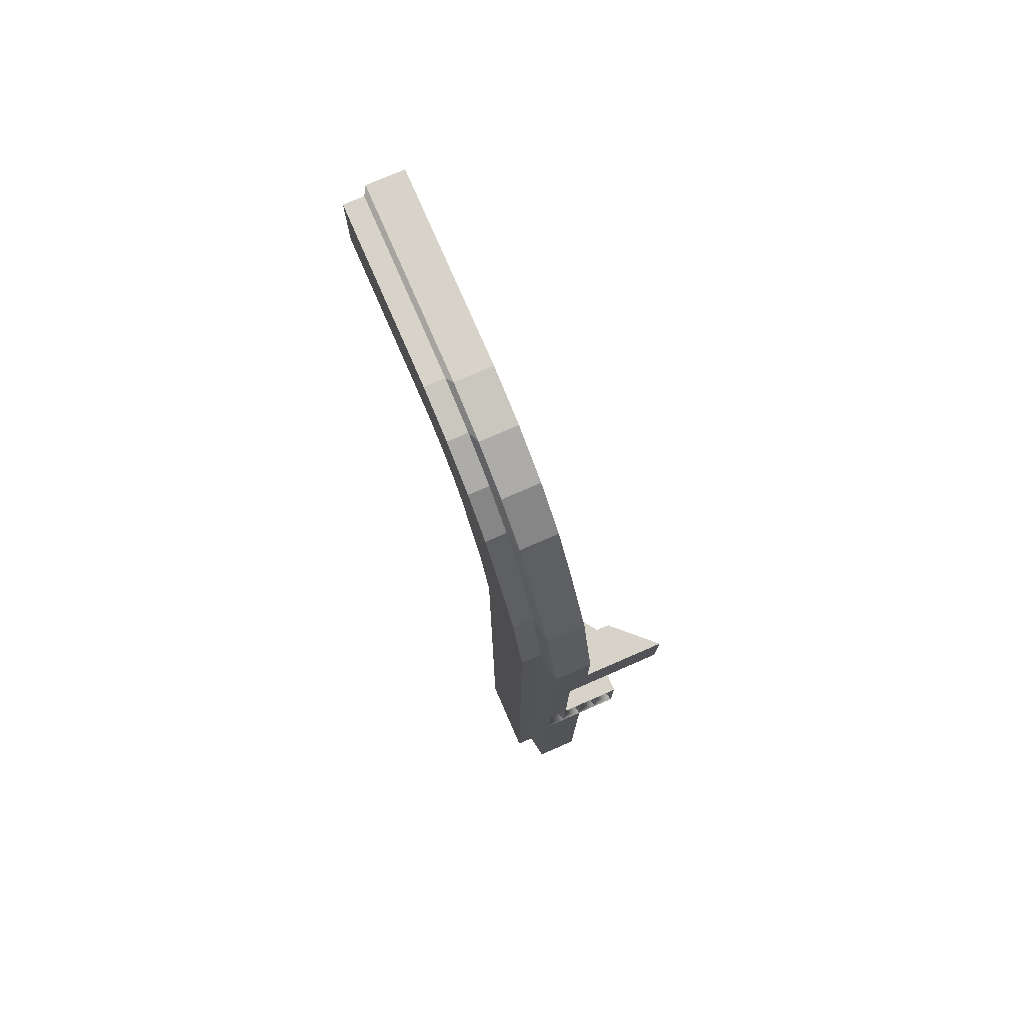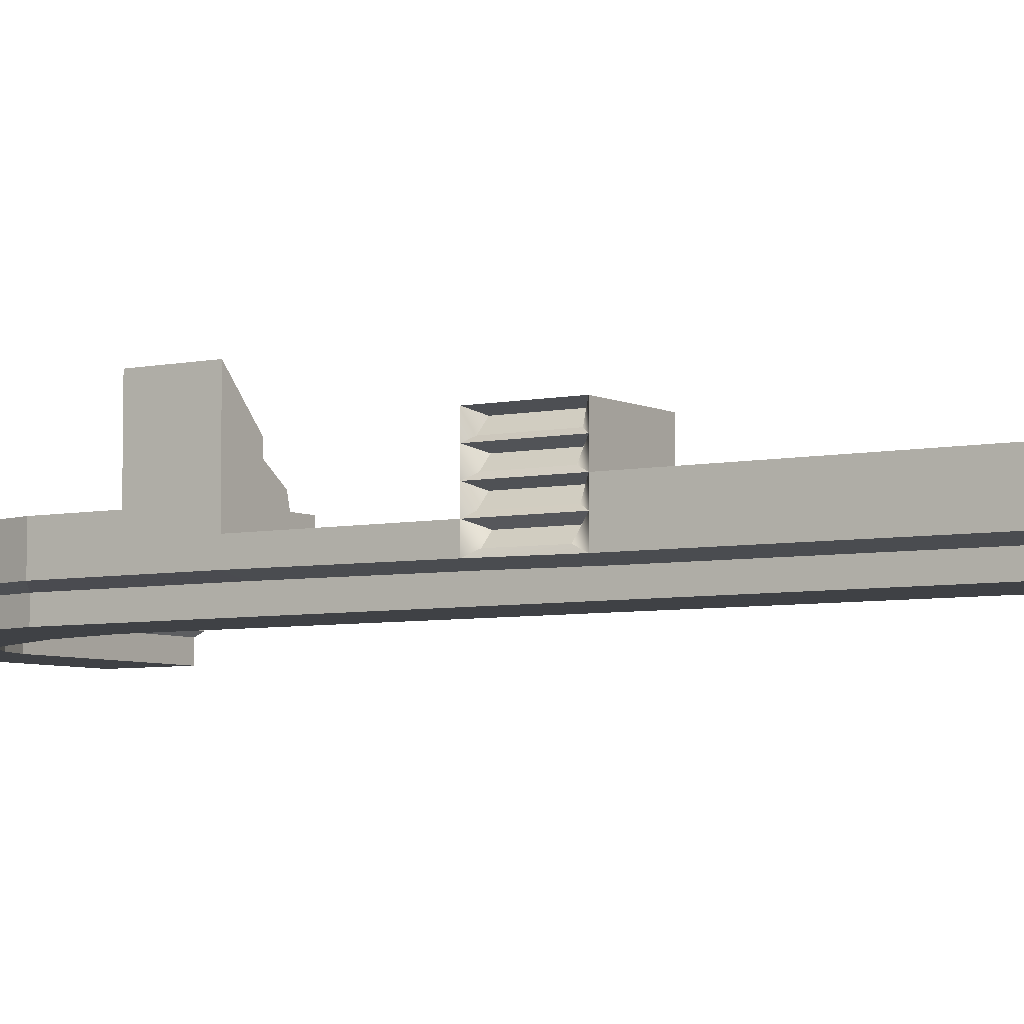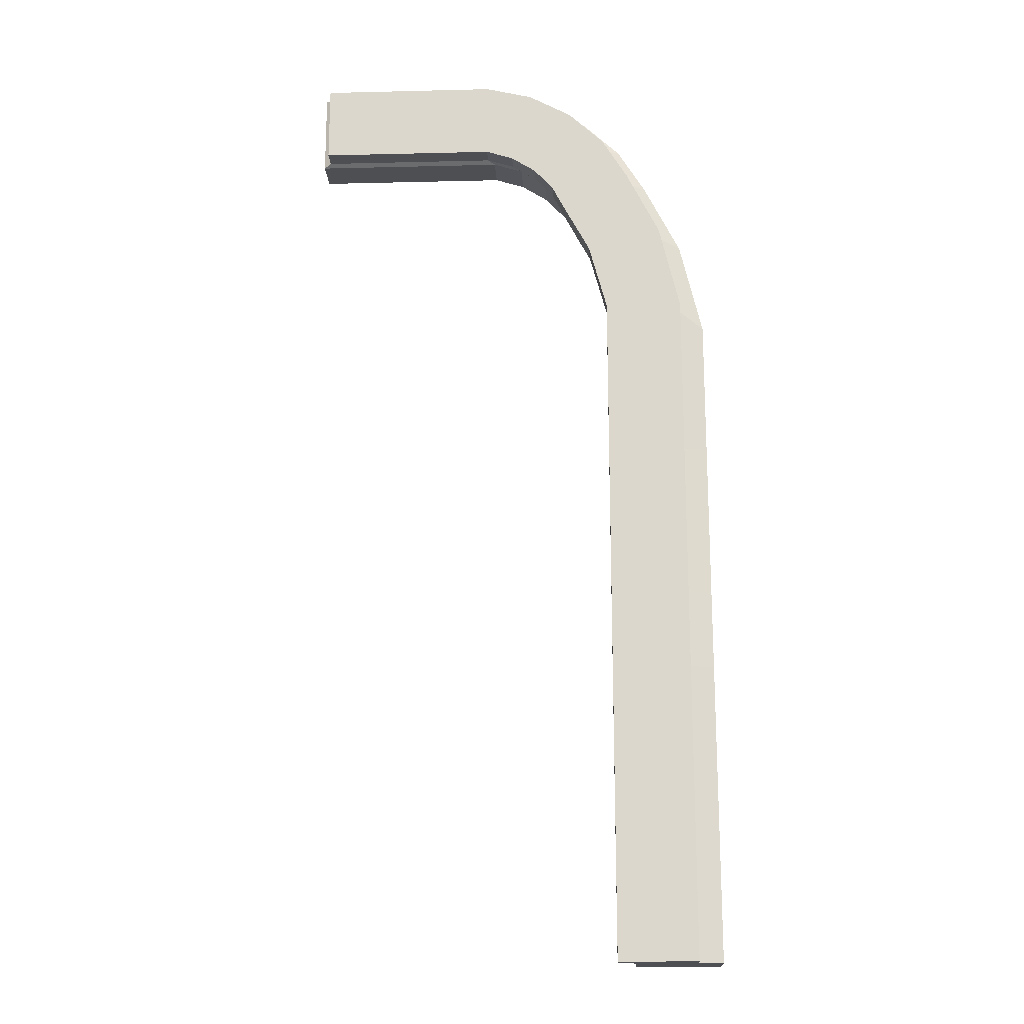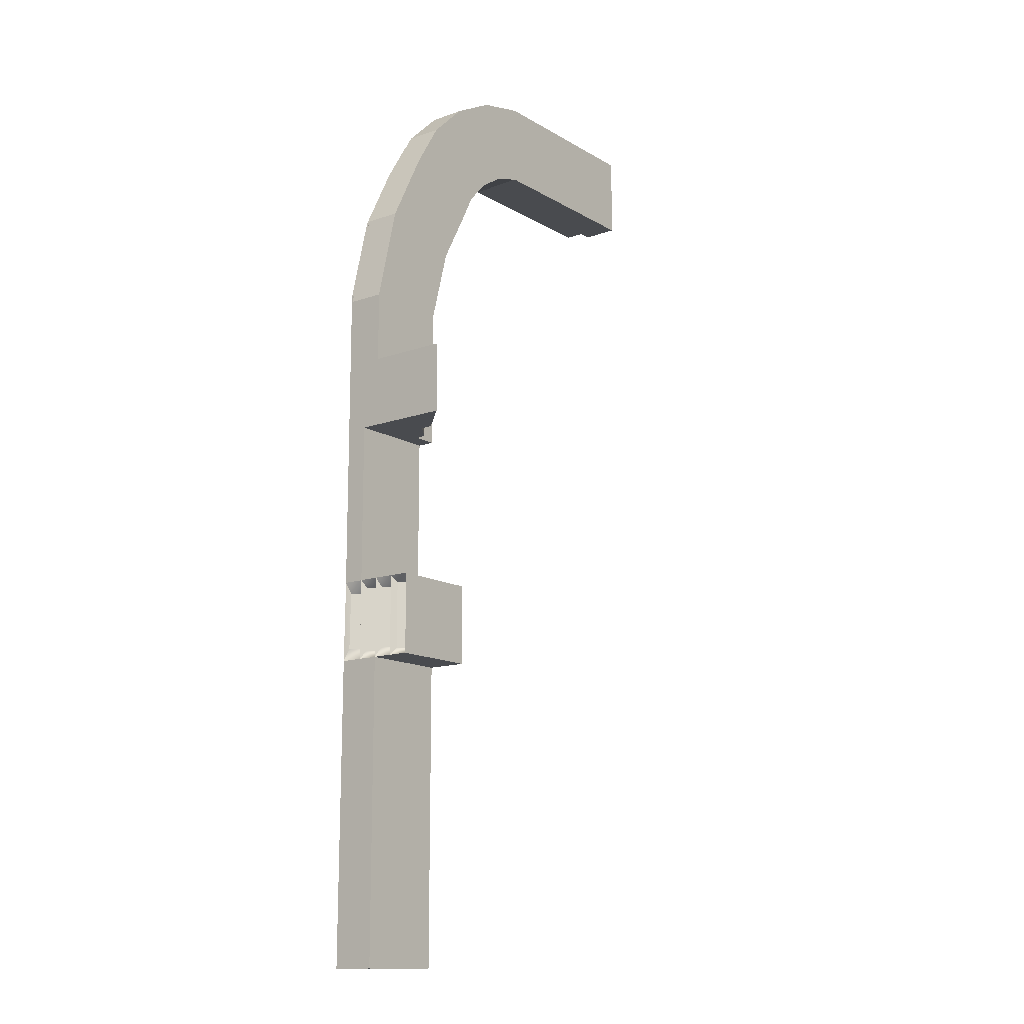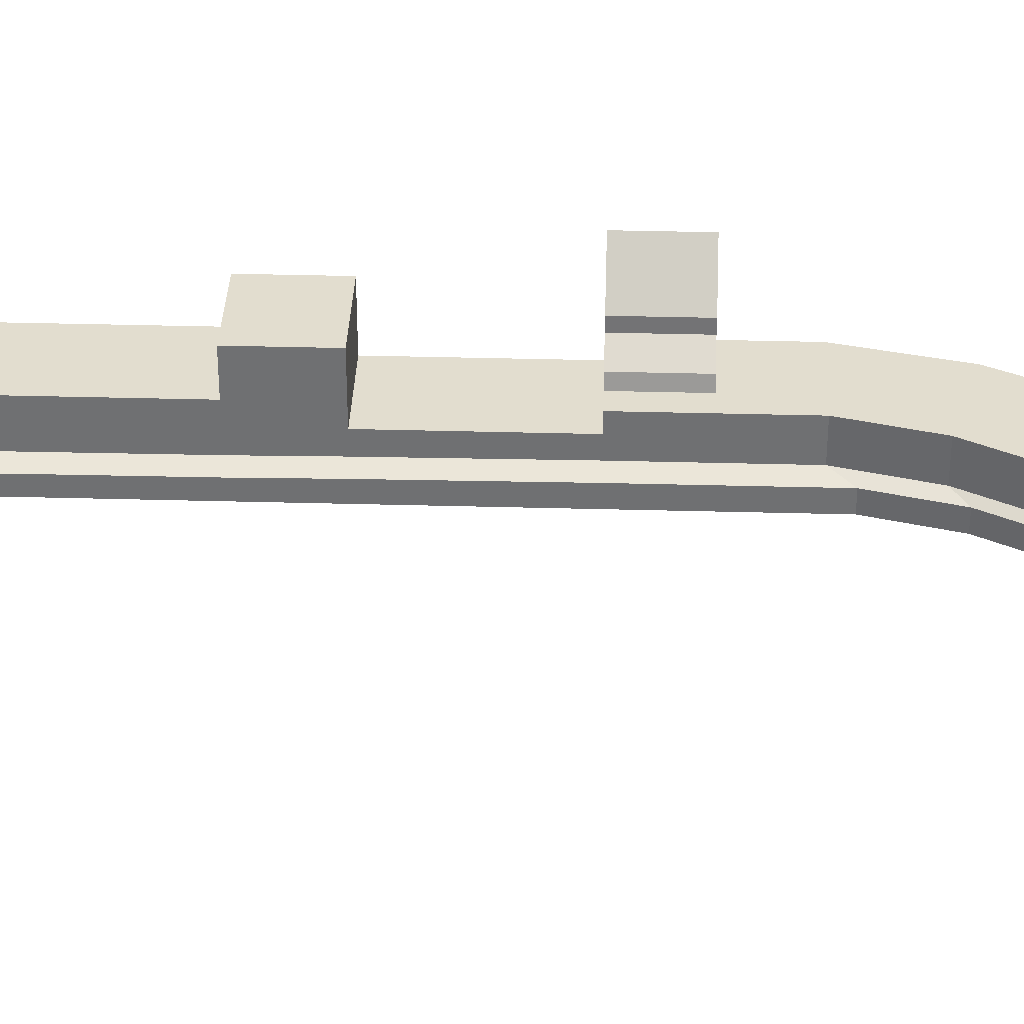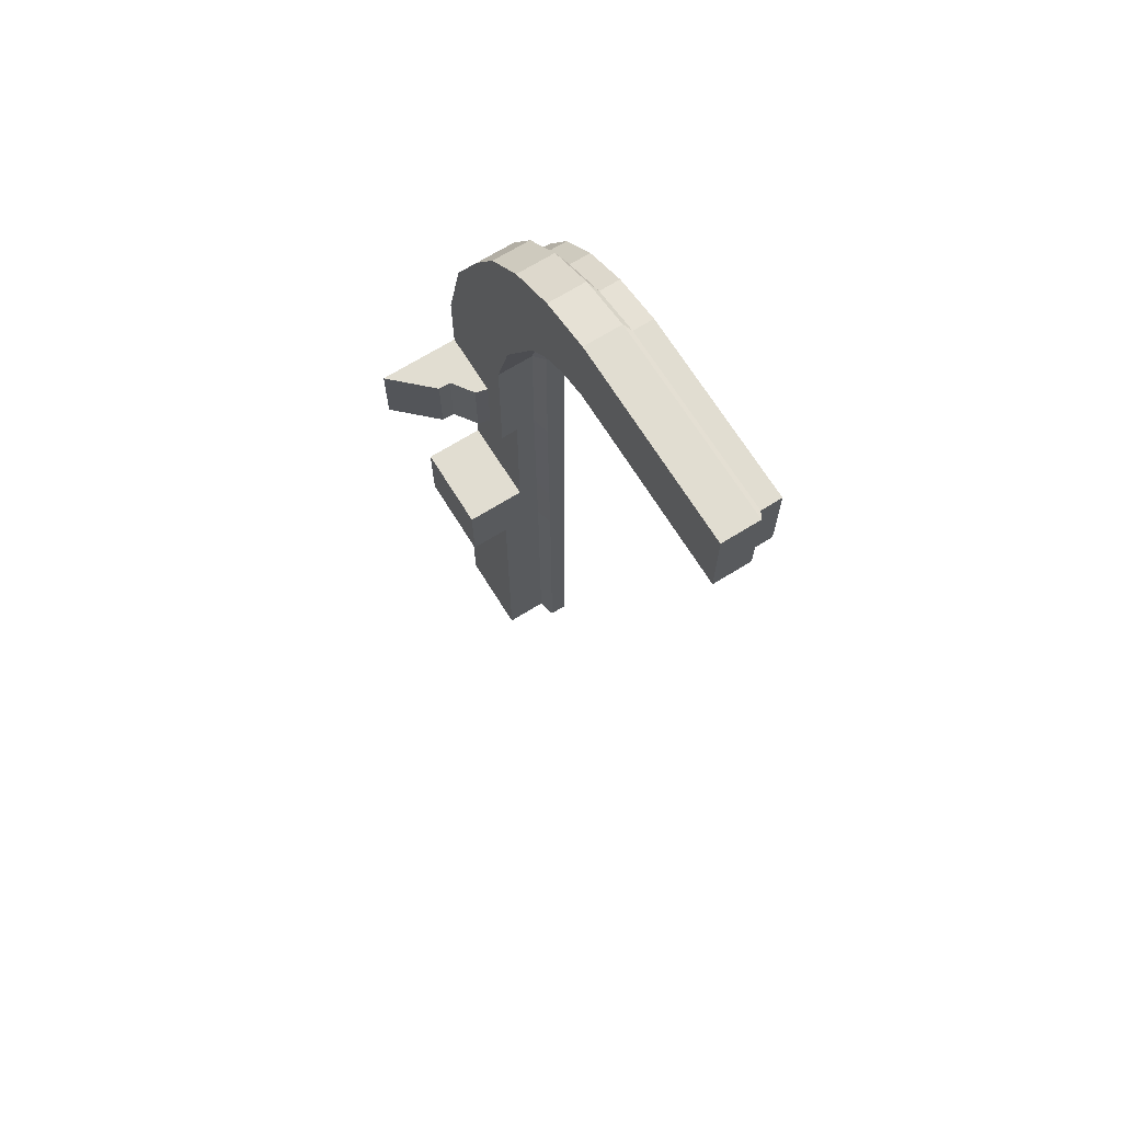
<metadata>
{"format":"obj","ext":"obj","renderer":"f3d","projection":"perspective","resolution":1024,"background":"white","views":[{"elev":76.7,"azim":66.5,"up":"+Z"},{"elev":-5.5,"azim":123.5,"up":"+Y"},{"elev":-17.8,"azim":2.7,"up":"+Z"},{"elev":-13.8,"azim":128.1,"up":"+Z"},{"elev":34.8,"azim":-87.9,"up":"+Y"},{"elev":68.8,"azim":-121.9,"up":"+Z"}]}
</metadata>
<code>
o counter
g Cube
v -25.65 1.75 48.9
v -25.65 1.75 47.9
v -25.65 2 48.9
v -25.65 2 47.9
v -21.75 1.75 45.5
v -21.75 1.75 43.5
v -21.75 2 45.5
v -21.75 2 43.5
v -21.75 1.75 36.75
v -20.75 1.75 36.75
v -21.75 1.965 36.75
v -20.75 1.965 36.75
v -20.75 1.75 43.5
v -20.75 1.75 45.5
v -20.75 2 43.5
v -20.75 2 45.5
v -21.02 1.75 46.63
v -21.98 1.75 46.37
v -21.02 2 46.63
v -21.98 2 46.37
v -21.45 1.75 47.48
v -22.31 1.75 46.98
v -21.45 2 47.48
v -22.31 2 46.98
v -21.77 2.523 46.2
v -20.73 2.523 46.48
v -22.13 2.523 46.87
v -21.19 2.523 47.41
v -21.78 1.75 48.02
v -22.48 1.75 47.31
v -21.78 2 48.02
v -22.48 2 47.31
v -22.31 2.523 47.22
v -21.55 2.523 47.99
v -22.23 1.75 48.45
v -22.73 1.75 47.59
v -22.23 2 48.45
v -22.73 2 47.59
v -22.58 2.523 47.52
v -22.04 2.523 48.46
v -22.79 1.75 48.75
v -23.05 1.75 47.79
v -22.79 2 48.75
v -23.05 2 47.79
v -22.92 2.523 47.74
v -22.64 2.523 48.78
v -23.4 1.75 48.9
v -23.4 1.75 47.9
v -23.4 2 48.9
v -23.4 2 47.9
v -23.31 2.523 47.86
v -23.31 2.523 48.94
v -25.74 2.523 47.86
v -25.74 2.523 48.94
v -21.77 2.057 46.2
v -21.52 2.057 45.26
v -20.44 2.057 43.5
v -20.44 2.057 45.26
v -21.52 2.057 43.5
v -21.52 2.022 36.75
v -20.44 2.022 36.75
v -20.73 2.057 46.48
v -22.13 2.057 46.87
v -21.19 2.057 47.41
v -22.31 2.057 47.22
v -21.55 2.057 47.99
v -22.58 2.057 47.52
v -22.04 2.057 48.46
v -22.92 2.057 47.74
v -22.64 2.057 48.78
v -23.31 2.057 47.86
v -23.31 2.057 48.94
v -25.74 2.057 47.86
v -25.74 2.057 48.94
v -21.77 2.307 46.2
v -21.52 2.307 45.26
v -20.44 2.307 43.5
v -20.44 2.307 45.26
v -21.52 2.307 43.5
v -21.52 2.307 36.75
v -20.44 2.307 36.75
v -20.73 2.307 46.48
v -22.13 2.307 46.87
v -21.19 2.307 47.41
v -22.31 2.307 47.22
v -21.55 2.307 47.99
v -22.58 2.307 47.52
v -22.04 2.307 48.46
v -22.92 2.307 47.74
v -22.64 2.307 48.78
v -23.31 2.307 47.86
v -23.31 2.307 48.94
v -25.74 2.307 47.86
v -25.74 2.307 48.94
v -21.52 2.523 45.26
v -20.44 2.523 45.26
v -21.75 1.75 41.5
v -20.75 1.75 41.5
v -21.75 1.988 41.5
v -20.75 1.988 41.5
v -21.52 2.046 41.5
v -20.44 2.046 41.5
v -21.52 2.307 41.5
v -20.44 2.307 41.5
v -21.75 1.75 40.5
v -20.75 1.75 40.5
v -21.75 1.977 40.5
v -20.75 1.977 40.5
v -21.52 2.034 40.5
v -20.44 2.034 40.5
v -21.52 2.307 40.5
v -20.47 2.108 41.35
v -20.6 2.239 41.35
v -20.46 2.102 40.64
v -20.6 2.239 40.64
v -20.44 3.057 41.5
v -21.52 3.057 41.5
v -20.44 3.057 40.5
v -21.52 3.057 40.5
v -20.44 2.557 41.5
v -21.52 2.557 41.5
v -20.49 2.361 40.59
v -20.49 2.361 41.4
v -20.63 2.503 40.59
v -20.63 2.503 41.4
v -21.52 2.557 40.5
v -21.52 2.557 36.75
v -20.44 2.557 36.75
v -20.44 2.807 41.5
v -21.52 2.807 41.5
v -20.48 2.615 40.62
v -20.48 2.615 41.38
v -20.62 2.749 40.62
v -20.62 2.749 41.38
v -21.52 2.807 40.5
v -20.44 2.557 40.5
v -20.44 2.807 40.5
v -20.5 2.859 40.58
v -20.5 2.859 41.41
v -20.65 3.005 40.58
v -20.65 3.005 41.41
v -20.44 2.307 40.5
v -20.98 2.523 45.26
v -21.23 2.523 44.38
v -20.44 2.523 44.38
v -21.52 2.523 44.38
v -21.52 2.523 43.5
v -21.23 2.523 43.5
v -20.44 2.523 43.5
v -21.19 2.677 43.5
v -20.92 2.868 43.5
v -20.92 2.868 43.94
v -21.19 2.677 43.94
v -20.91 3.023 43.5
v -20.44 3.523 43.5
v -20.44 3.523 43.94
v -20.91 3.023 43.94
v -20.44 3.523 44.38
v -20.91 3.023 44.38
v -20.92 2.868 44.38
v -21.19 2.677 44.38
v -20.44 3.023 43.5
v -20.44 3.023 44.38
v -20.44 3.023 43.94
f 143 95 25
f 26 143 25
f 26 96 143
f 77 149 145
f 77 145 78
f 96 78 145
f 146 76 95
f 76 146 79
f 146 147 79
f 79 147 148
f 79 148 77
f 149 77 148
f 148 150 151
f 148 151 149
f 162 149 151
f 149 162 164
f 149 164 145
f 163 145 164
f 153 144 161
f 144 153 148
f 153 150 148
f 160 145 163
f 145 160 144
f 160 161 144
f 4 2 1
f 1 3 4
f 8 6 5
f 5 7 8
f 12 10 9
f 9 11 12
f 16 14 13
f 13 15 16
f 5 6 13
f 13 14 5
f 18 5 14
f 14 17 18
f 17 14 16
f 16 19 17
f 20 7 5
f 5 18 20
f 22 18 17
f 17 21 22
f 21 17 19
f 19 23 21
f 24 20 18
f 18 22 24
f 28 26 25
f 25 27 28
f 30 22 21
f 21 29 30
f 29 21 23
f 23 31 29
f 32 24 22
f 22 30 32
f 34 28 27
f 27 33 34
f 36 30 29
f 29 35 36
f 35 29 31
f 31 37 35
f 38 32 30
f 30 36 38
f 40 34 33
f 33 39 40
f 42 36 35
f 35 41 42
f 41 35 37
f 37 43 41
f 44 38 36
f 36 42 44
f 46 40 39
f 39 45 46
f 48 42 41
f 41 47 48
f 47 41 43
f 43 49 47
f 50 44 42
f 42 48 50
f 52 46 45
f 45 51 52
f 2 48 47
f 47 1 2
f 1 47 49
f 49 3 1
f 4 50 48
f 48 2 4
f 54 52 51
f 51 53 54
f 56 7 20
f 20 55 56
f 58 16 15
f 15 57 58
f 59 8 7
f 7 56 59
f 61 12 11
f 11 60 61
f 62 19 16
f 16 58 62
f 55 20 24
f 24 63 55
f 64 23 19
f 19 62 64
f 63 24 32
f 32 65 63
f 66 31 23
f 23 64 66
f 65 32 38
f 38 67 65
f 68 37 31
f 31 66 68
f 67 38 44
f 44 69 67
f 70 43 37
f 37 68 70
f 69 44 50
f 50 71 69
f 72 49 43
f 43 70 72
f 71 50 4
f 4 73 71
f 74 3 49
f 49 72 74
f 73 4 3
f 3 74 73
f 76 56 55
f 55 75 76
f 78 58 57
f 57 77 78
f 79 59 56
f 56 76 79
f 81 61 60
f 60 80 81
f 82 62 58
f 58 78 82
f 75 55 63
f 63 83 75
f 84 64 62
f 62 82 84
f 83 63 65
f 65 85 83
f 86 66 64
f 64 84 86
f 85 65 67
f 67 87 85
f 88 68 66
f 66 86 88
f 87 67 69
f 69 89 87
f 90 70 68
f 68 88 90
f 89 69 71
f 71 91 89
f 92 72 70
f 70 90 92
f 91 71 73
f 73 93 91
f 94 74 72
f 72 92 94
f 93 73 74
f 74 94 93
f 95 76 75
f 75 25 95
f 26 82 78
f 78 96 26
f 25 75 83
f 83 27 25
f 28 84 82
f 82 26 28
f 27 83 85
f 85 33 27
f 34 86 84
f 84 28 34
f 33 85 87
f 87 39 33
f 40 88 86
f 86 34 40
f 39 87 89
f 89 45 39
f 46 90 88
f 88 40 46
f 45 89 91
f 91 51 45
f 52 92 90
f 90 46 52
f 51 91 93
f 93 53 51
f 54 94 92
f 92 52 54
f 53 93 94
f 94 54 53
f 98 13 6
f 6 97 98
f 97 6 8
f 8 99 97
f 100 15 13
f 13 98 100
f 99 8 59
f 59 101 99
f 102 57 15
f 15 100 102
f 101 59 79
f 79 103 101
f 104 77 57
f 57 102 104
f 103 79 77
f 77 104 103
f 106 98 97
f 97 105 106
f 105 97 99
f 99 107 105
f 108 100 98
f 98 106 108
f 107 99 101
f 101 109 107
f 110 102 100
f 100 108 110
f 109 101 103
f 103 111 109
f 115 113 112
f 112 114 115
f 119 117 116
f 116 118 119
f 121 103 104
f 104 120 121
f 125 123 122
f 122 124 125
f 126 111 103
f 103 121 126
f 128 81 80
f 80 127 128
f 130 121 120
f 120 129 130
f 134 132 131
f 131 133 134
f 135 126 121
f 121 130 135
f 137 136 126
f 126 135 137
f 117 130 129
f 129 116 117
f 141 139 138
f 138 140 141
f 119 135 130
f 130 117 119
f 118 137 135
f 135 119 118
f 139 129 137
f 137 138 139
f 138 137 118
f 118 140 138
f 141 116 129
f 129 139 141
f 140 118 116
f 116 141 140
f 132 120 136
f 136 131 132
f 131 136 137
f 137 133 131
f 134 129 120
f 120 132 134
f 133 137 129
f 129 134 133
f 123 104 142
f 142 122 123
f 122 142 136
f 136 124 122
f 125 120 104
f 104 123 125
f 124 136 120
f 120 125 124
f 113 104 102
f 102 112 113
f 112 102 110
f 110 114 112
f 115 142 104
f 104 113 115
f 114 110 142
f 142 115 114
f 10 106 105
f 105 9 10
f 60 109 111
f 111 80 60
f 81 142 110
f 110 61 81
f 80 111 126
f 126 127 80
f 128 136 142
f 142 81 128
f 11 107 109
f 109 60 11
f 61 110 108
f 108 12 61
f 9 105 107
f 107 11 9
f 12 108 106
f 106 10 12
f 127 126 136
f 136 128 127
f 96 145 144
f 144 143 96
f 143 144 146
f 146 95 143
f 144 148 147
f 147 146 144
f 152 151 150
f 150 153 152
f 156 155 154
f 154 157 156
f 158 156 157
f 157 159 158
f 160 152 153
f 153 161 160
f 158 163 164
f 164 156 158
f 157 152 160
f 160 159 157
f 159 160 163
f 163 158 159
f 155 162 151
f 151 154 155
f 156 164 162
f 162 155 156
f 154 151 152
f 152 157 154

</code>
